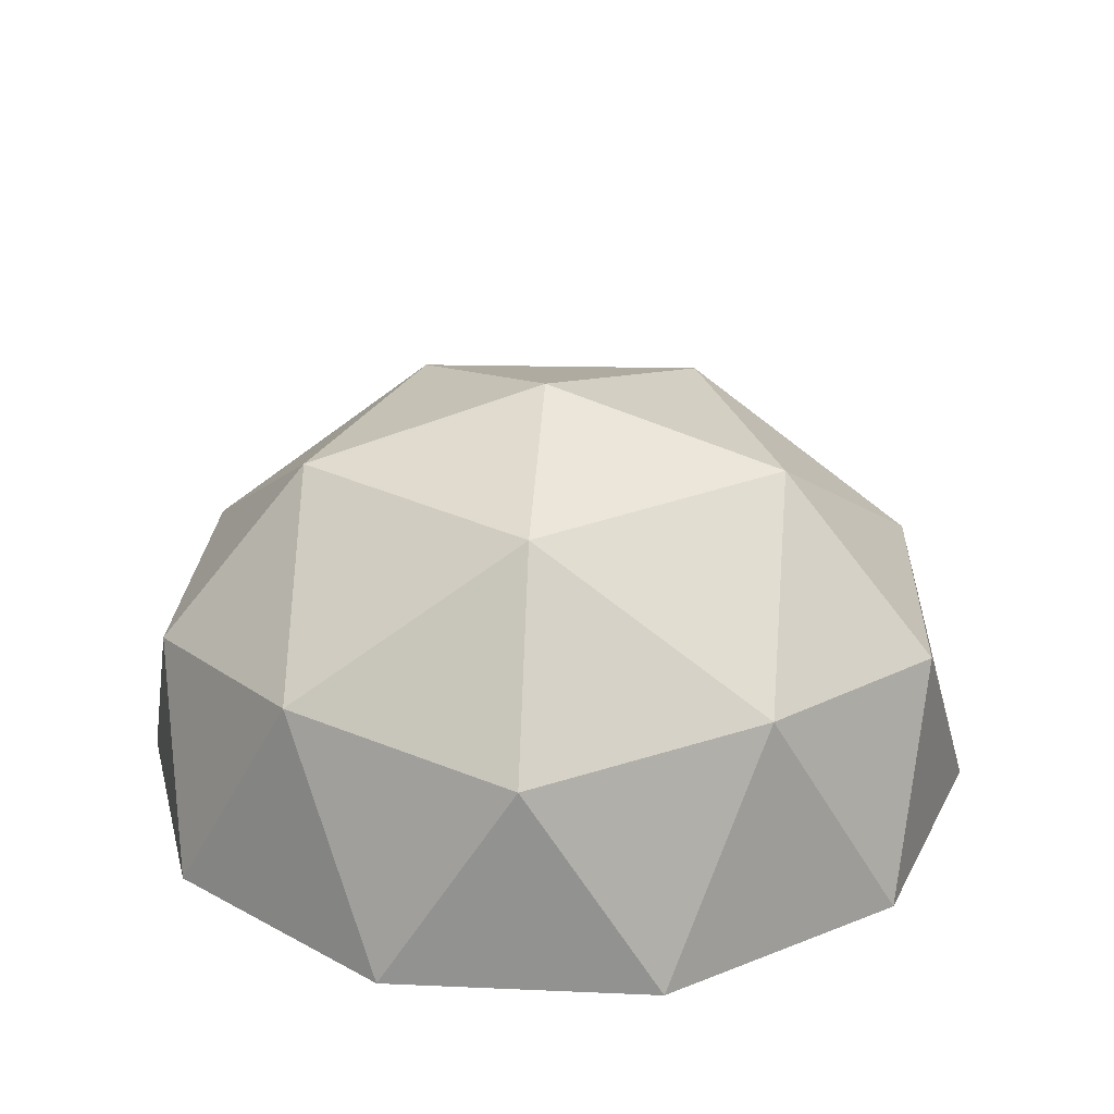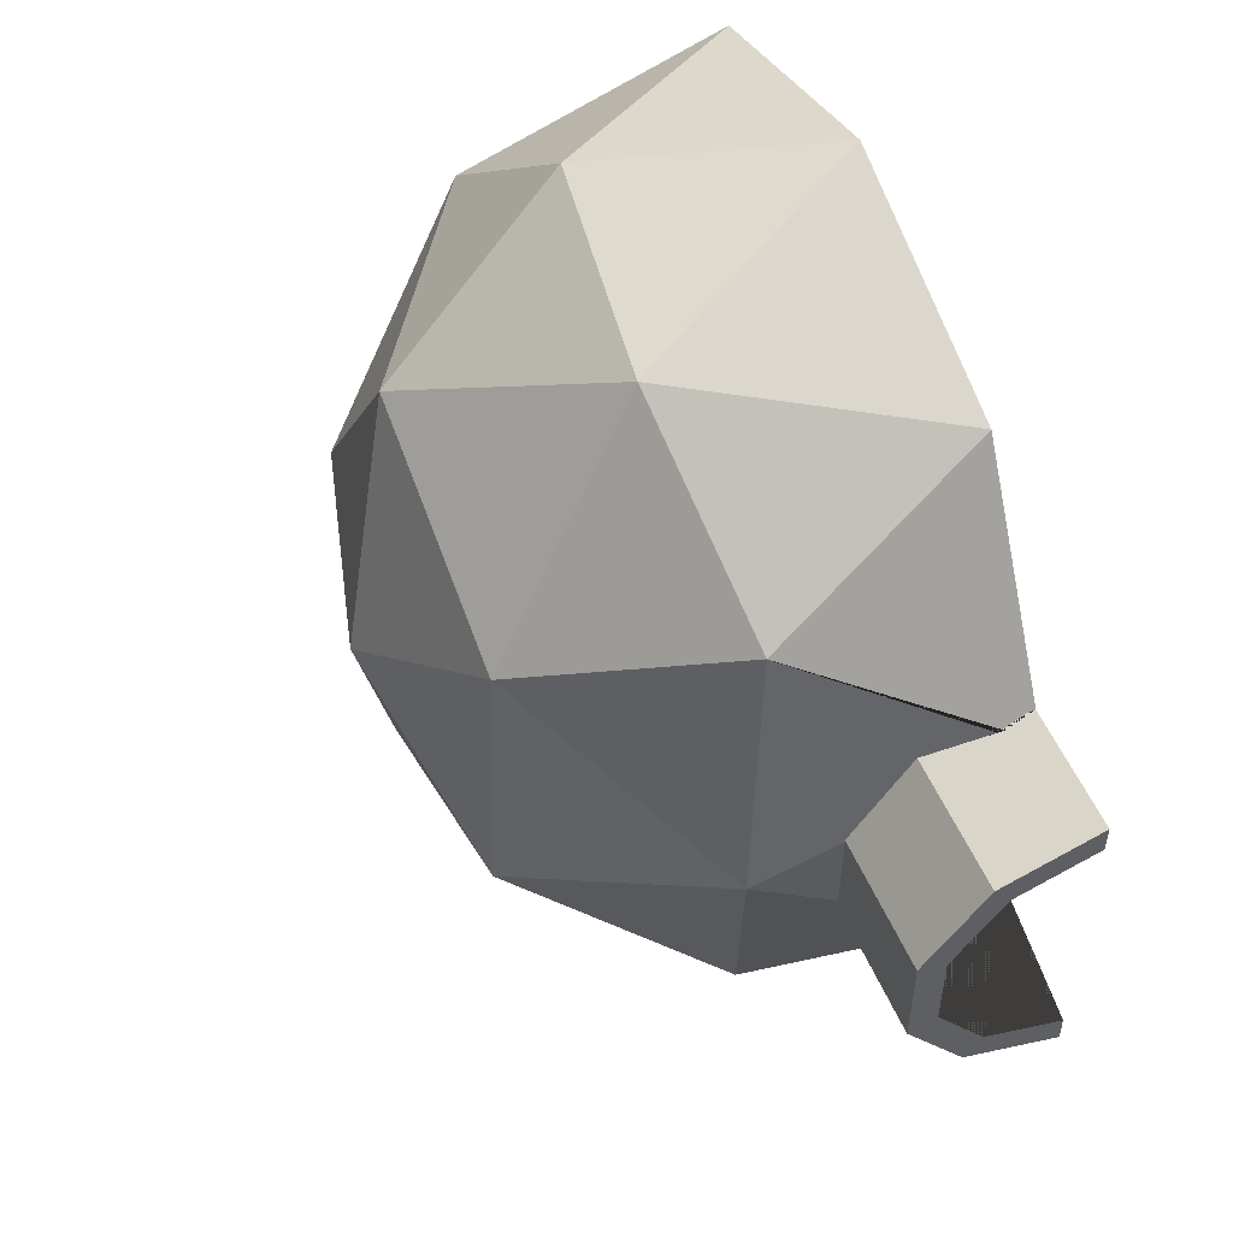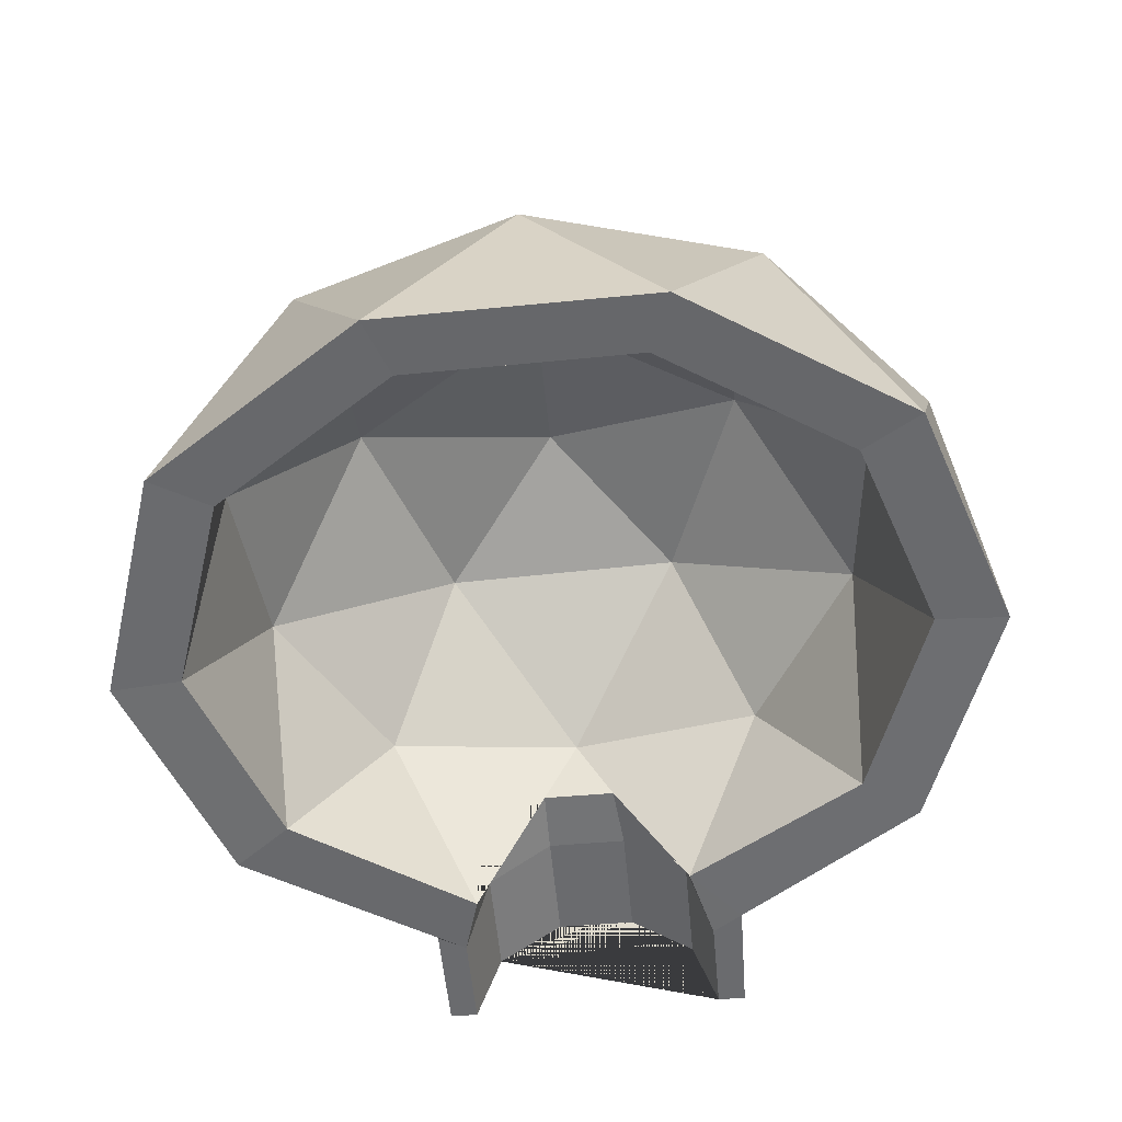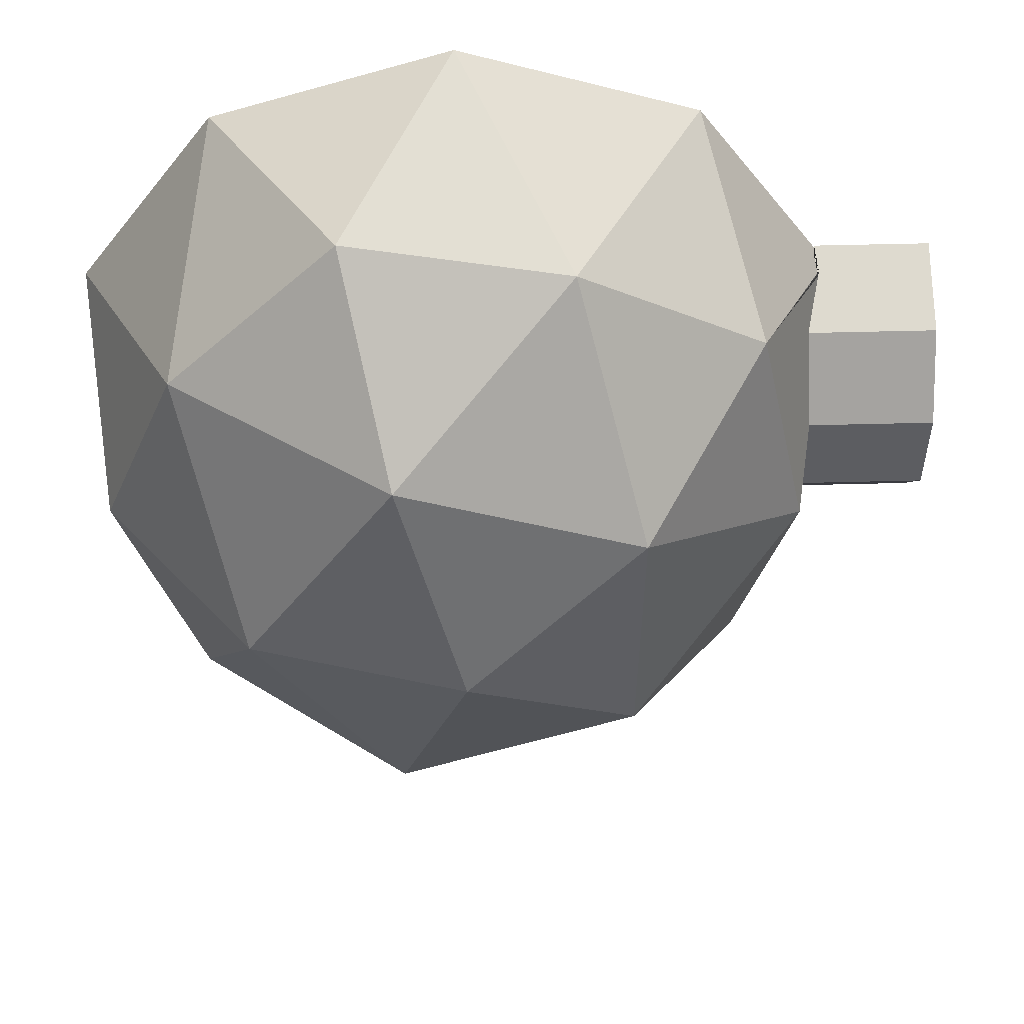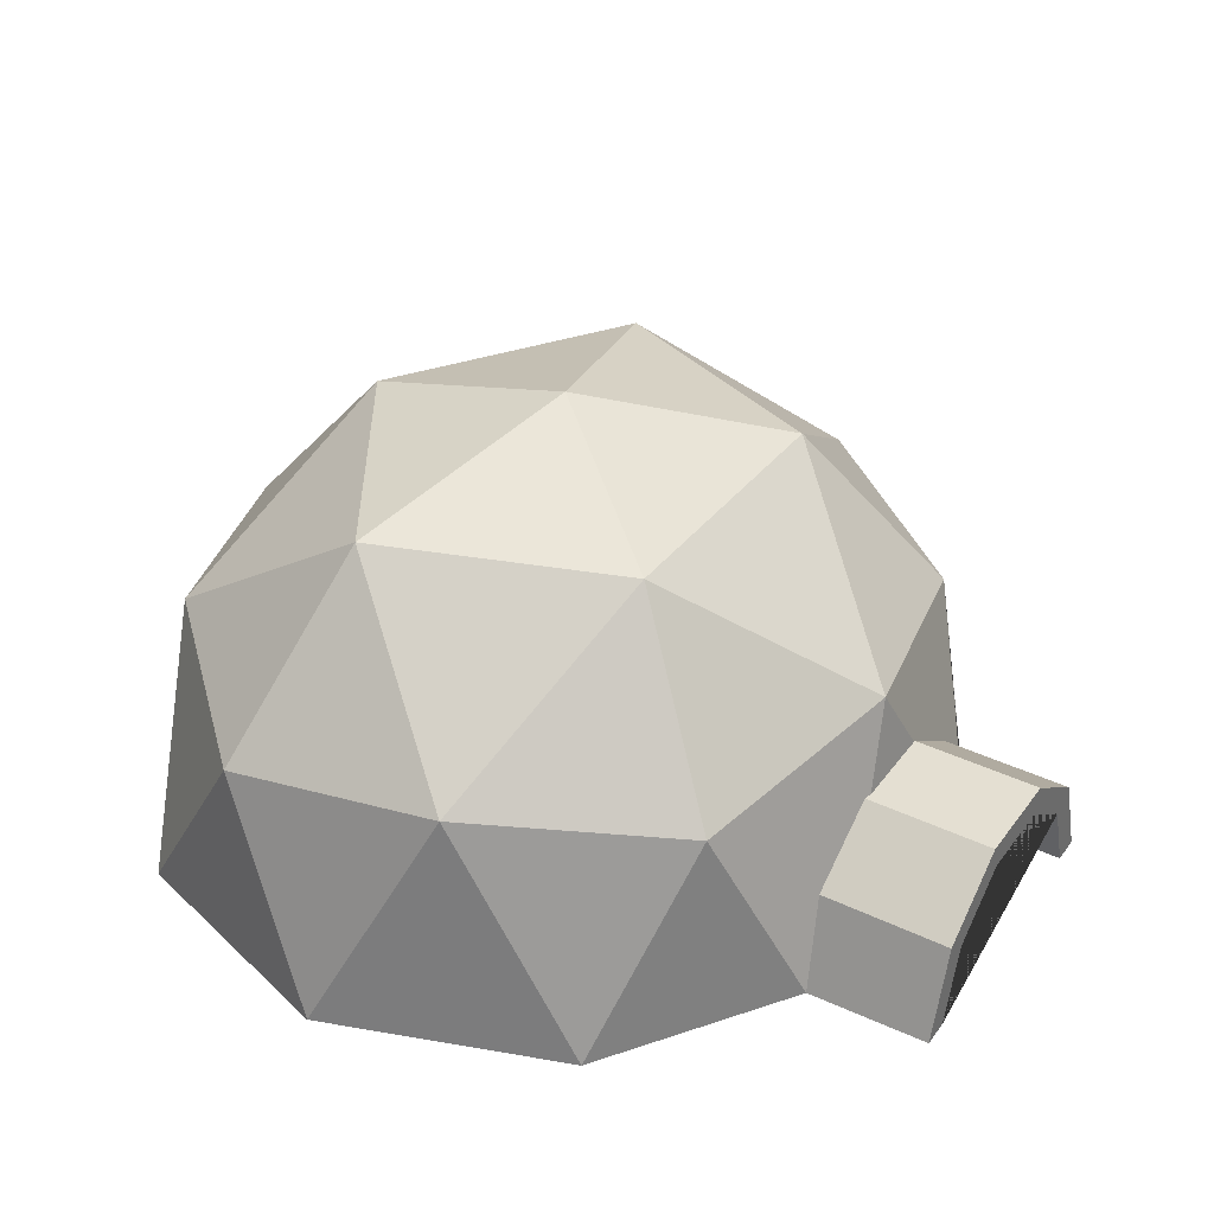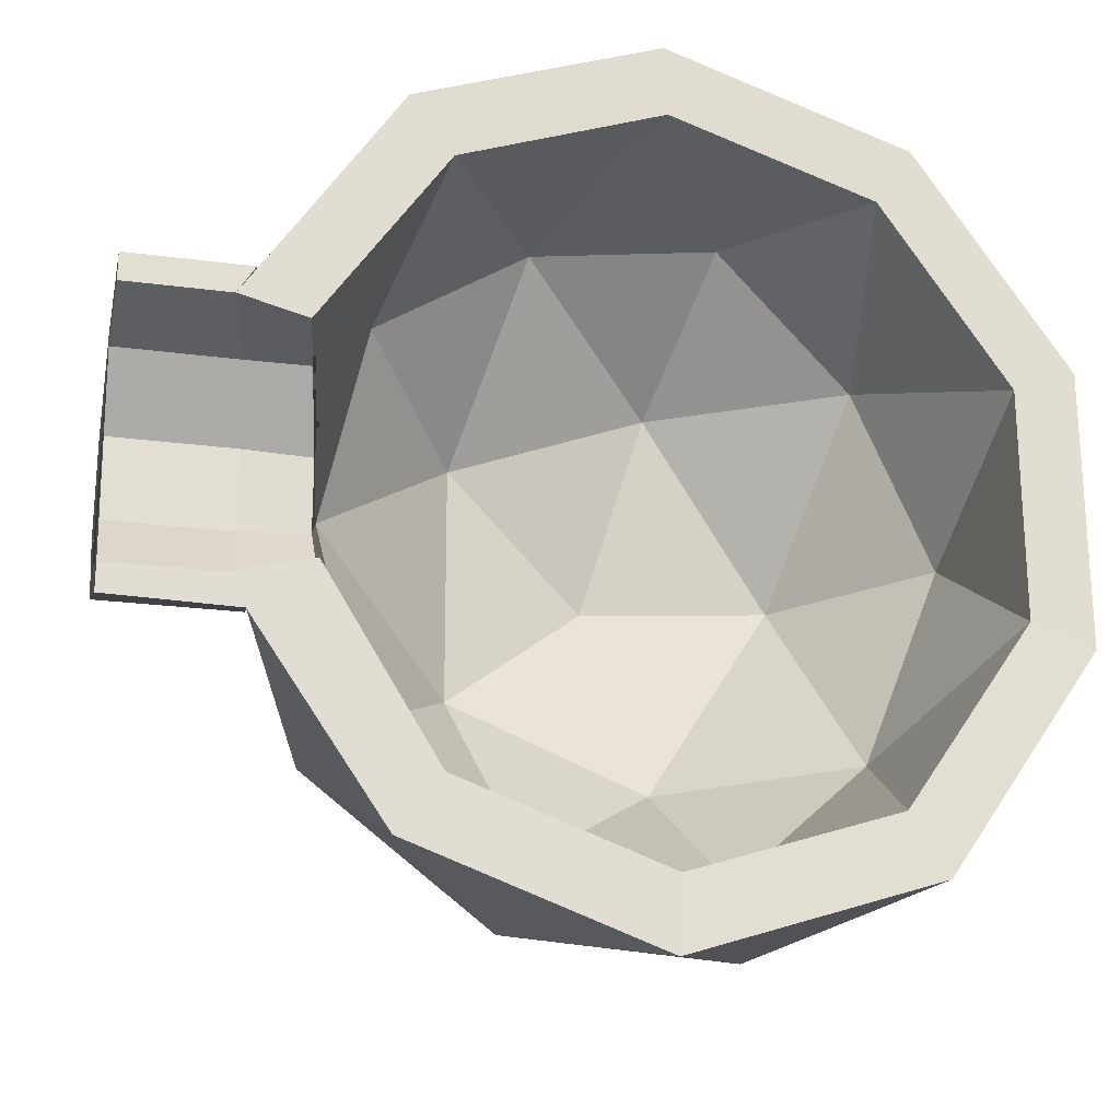
<metadata>
{"format":"obj","ext":"obj","renderer":"f3d","projection":"perspective","resolution":1024,"background":"white","views":[{"elev":29.4,"azim":94.5,"up":"+Y"},{"elev":52.8,"azim":-112.7,"up":"+Z"},{"elev":-53.4,"azim":95.2,"up":"+Y"},{"elev":53.1,"azim":178.4,"up":"+Z"},{"elev":37.0,"azim":-148.3,"up":"+Y"},{"elev":-22.8,"azim":-12.7,"up":"+Z"}]}
</metadata>
<code>
o Cylinder.003_Cylinder.004
v -0.4909 0.000456 2.288
v -0.7953 0 2.294
v -0.7953 0.2289 2.369
v -0.4693 0.2289 2.369
v -0.5421 0 2.363
v -0.7953 0 2.363
v -0.7953 0.1885 2.424
v -0.7953 0.3704 2.563
v -0.4738 0.3704 2.563
v -0.4968 0.1885 2.424
v -0.7953 0.3049 2.585
v -0.7953 0.3704 2.804
v -0.4782 0.3704 2.804
v -0.4793 0.3704 2.8
v -0.4789 0.3704 2.583
v -0.4903 0.3049 2.585
v -0.7953 0.2289 2.999
v -0.4725 0.2289 2.999
v -0.4907 0.3049 2.783
v -0.7953 0.3049 2.783
v -0.7953 0.1885 2.943
v -0.7953 -0 3.073
v -0.5024 -0 3.073
v -0.5104 0.06713 3.051
v -0.4999 0.1885 2.943
v -0.7953 0 3.004
v -0.5441 -0 3.004
v 0.6769 0.4855 3.628
v 1.091 0.5632 3.25
v 0.5629 0.9232 3.274
v 0.1373 0.5525 3.582
v 0.9908 -0.01238 3.55
v 0.932 0.9417 2.696
v -0.0236 0.9236 3.051
v 0.4024 -0.01489 3.746
v 1.356 -0.008161 3.017
v 0.4049 1.084 2.702
v 1.301 0.5065 2.689
v -0.3215 0.4865 3.263
v -0.1847 -0.01578 3.538
v 0.5741 0.9575 2.117
v 1.1 0.5901 2.128
v -0.01758 0.9422 2.348
v -0.4458 0.5614 2.695
v 1.36 0.002519 2.352
v 0.6899 0.5253 1.746
v 0.1494 0.5897 1.797
v 0.9992 0.01233 1.816
v -0.3149 0.5066 2.121
v 0.4117 0.01221 1.62
v -0.1782 0.003236 1.831
v -0.3439 0.003435 2.413
v -0.3168 0.1948 2.421
v -0.3249 0.3131 2.6
v -0.3252 0.3131 2.782
v -0.3195 0.1948 2.948
v -0.3814 -0.007479 2.958
v 0.6414 0.4094 3.474
v 0.9875 0.4743 3.158
v 0.5461 0.7753 3.178
v 0.1903 0.4653 3.435
v 0.9039 -0.006913 3.408
v 0.8547 0.7907 2.694
v 0.05577 0.7756 2.991
v 0.4119 -0.009014 3.573
v 1.21 -0.003388 2.963
v 0.414 0.9095 2.699
v 1.164 0.4269 2.689
v -0.1933 0.4102 3.168
v -0.07896 -0.009757 3.399
v 0.5555 0.8039 2.21
v 0.9948 0.4968 2.22
v 0.0608 0.7911 2.404
v -0.2972 0.4728 2.694
v 1.212 0.005541 2.407
v 0.6523 0.4427 1.901
v 0.2004 0.4965 1.944
v 0.9109 0.01375 1.959
v -0.1878 0.427 2.214
v 0.4197 0.01364 1.795
v -0.07348 0.006141 1.972
f 15 44 49 1 4 9
f 4 3 8 9
f 10 7 6 5
f 9 8 12 13 14 15
f 53 54 16 10
f 13 12 17 18
f 19 20 11 16
f 21 26 22 17 12 8 3 2 6 7 11 20
f 18 17 22 23 24
f 55 56 25 19
f 27 26 21 25
f 28 29 30
f 31 28 30
f 32 29 28
f 30 29 33
f 34 31 30
f 35 28 31
f 35 32 28
f 32 36 29
f 30 33 37
f 29 38 33
f 34 30 37
f 39 31 34
f 40 35 31
f 36 38 29
f 33 41 37
f 38 42 33
f 43 34 37
f 44 39 34
f 40 31 39
f 36 45 38
f 33 42 41
f 41 43 37
f 45 42 38
f 43 44 34
f 24 39 44 14 13 18
f 42 46 41
f 41 47 43
f 45 48 42
f 49 44 43
f 14 44 15
f 48 46 42
f 46 47 41
f 47 49 43
f 48 50 46
f 50 47 46
f 51 49 47
f 50 51 47
f 58 60 59
f 61 60 58
f 62 58 59
f 60 63 59
f 64 60 61
f 65 61 58
f 65 58 62
f 62 59 66
f 60 67 63
f 59 63 68
f 64 67 60
f 69 64 61
f 70 61 65
f 66 59 68
f 63 67 71
f 68 63 72
f 73 67 64
f 74 64 69
f 70 69 61
f 66 68 75
f 63 71 72
f 71 67 73
f 75 68 72
f 73 64 74
f 25 21 20 19
f 72 71 76
f 71 73 77
f 75 72 78
f 79 73 74
f 55 54 74
f 78 72 76
f 76 71 77
f 77 73 79
f 78 76 80
f 80 76 77
f 81 77 79
f 80 77 81
f 51 50 80 81
f 50 48 78 80
f 48 45 75 78
f 45 36 66 75
f 36 32 62 66
f 32 35 65 62
f 35 40 70 65
f 57 69 70
f 23 22 26 27
f 25 56 57 27
f 1 2 3 4
f 40 27 57 70
f 27 40 39 24 23
f 57 56 55 74 69
f 16 54 55 19
f 16 11 7 10
f 54 53 52 79 74
f 81 79 52
f 5 6 2 1
f 51 1 49
f 51 81 52 1
f 1 52 5
f 5 52 53 10

</code>
